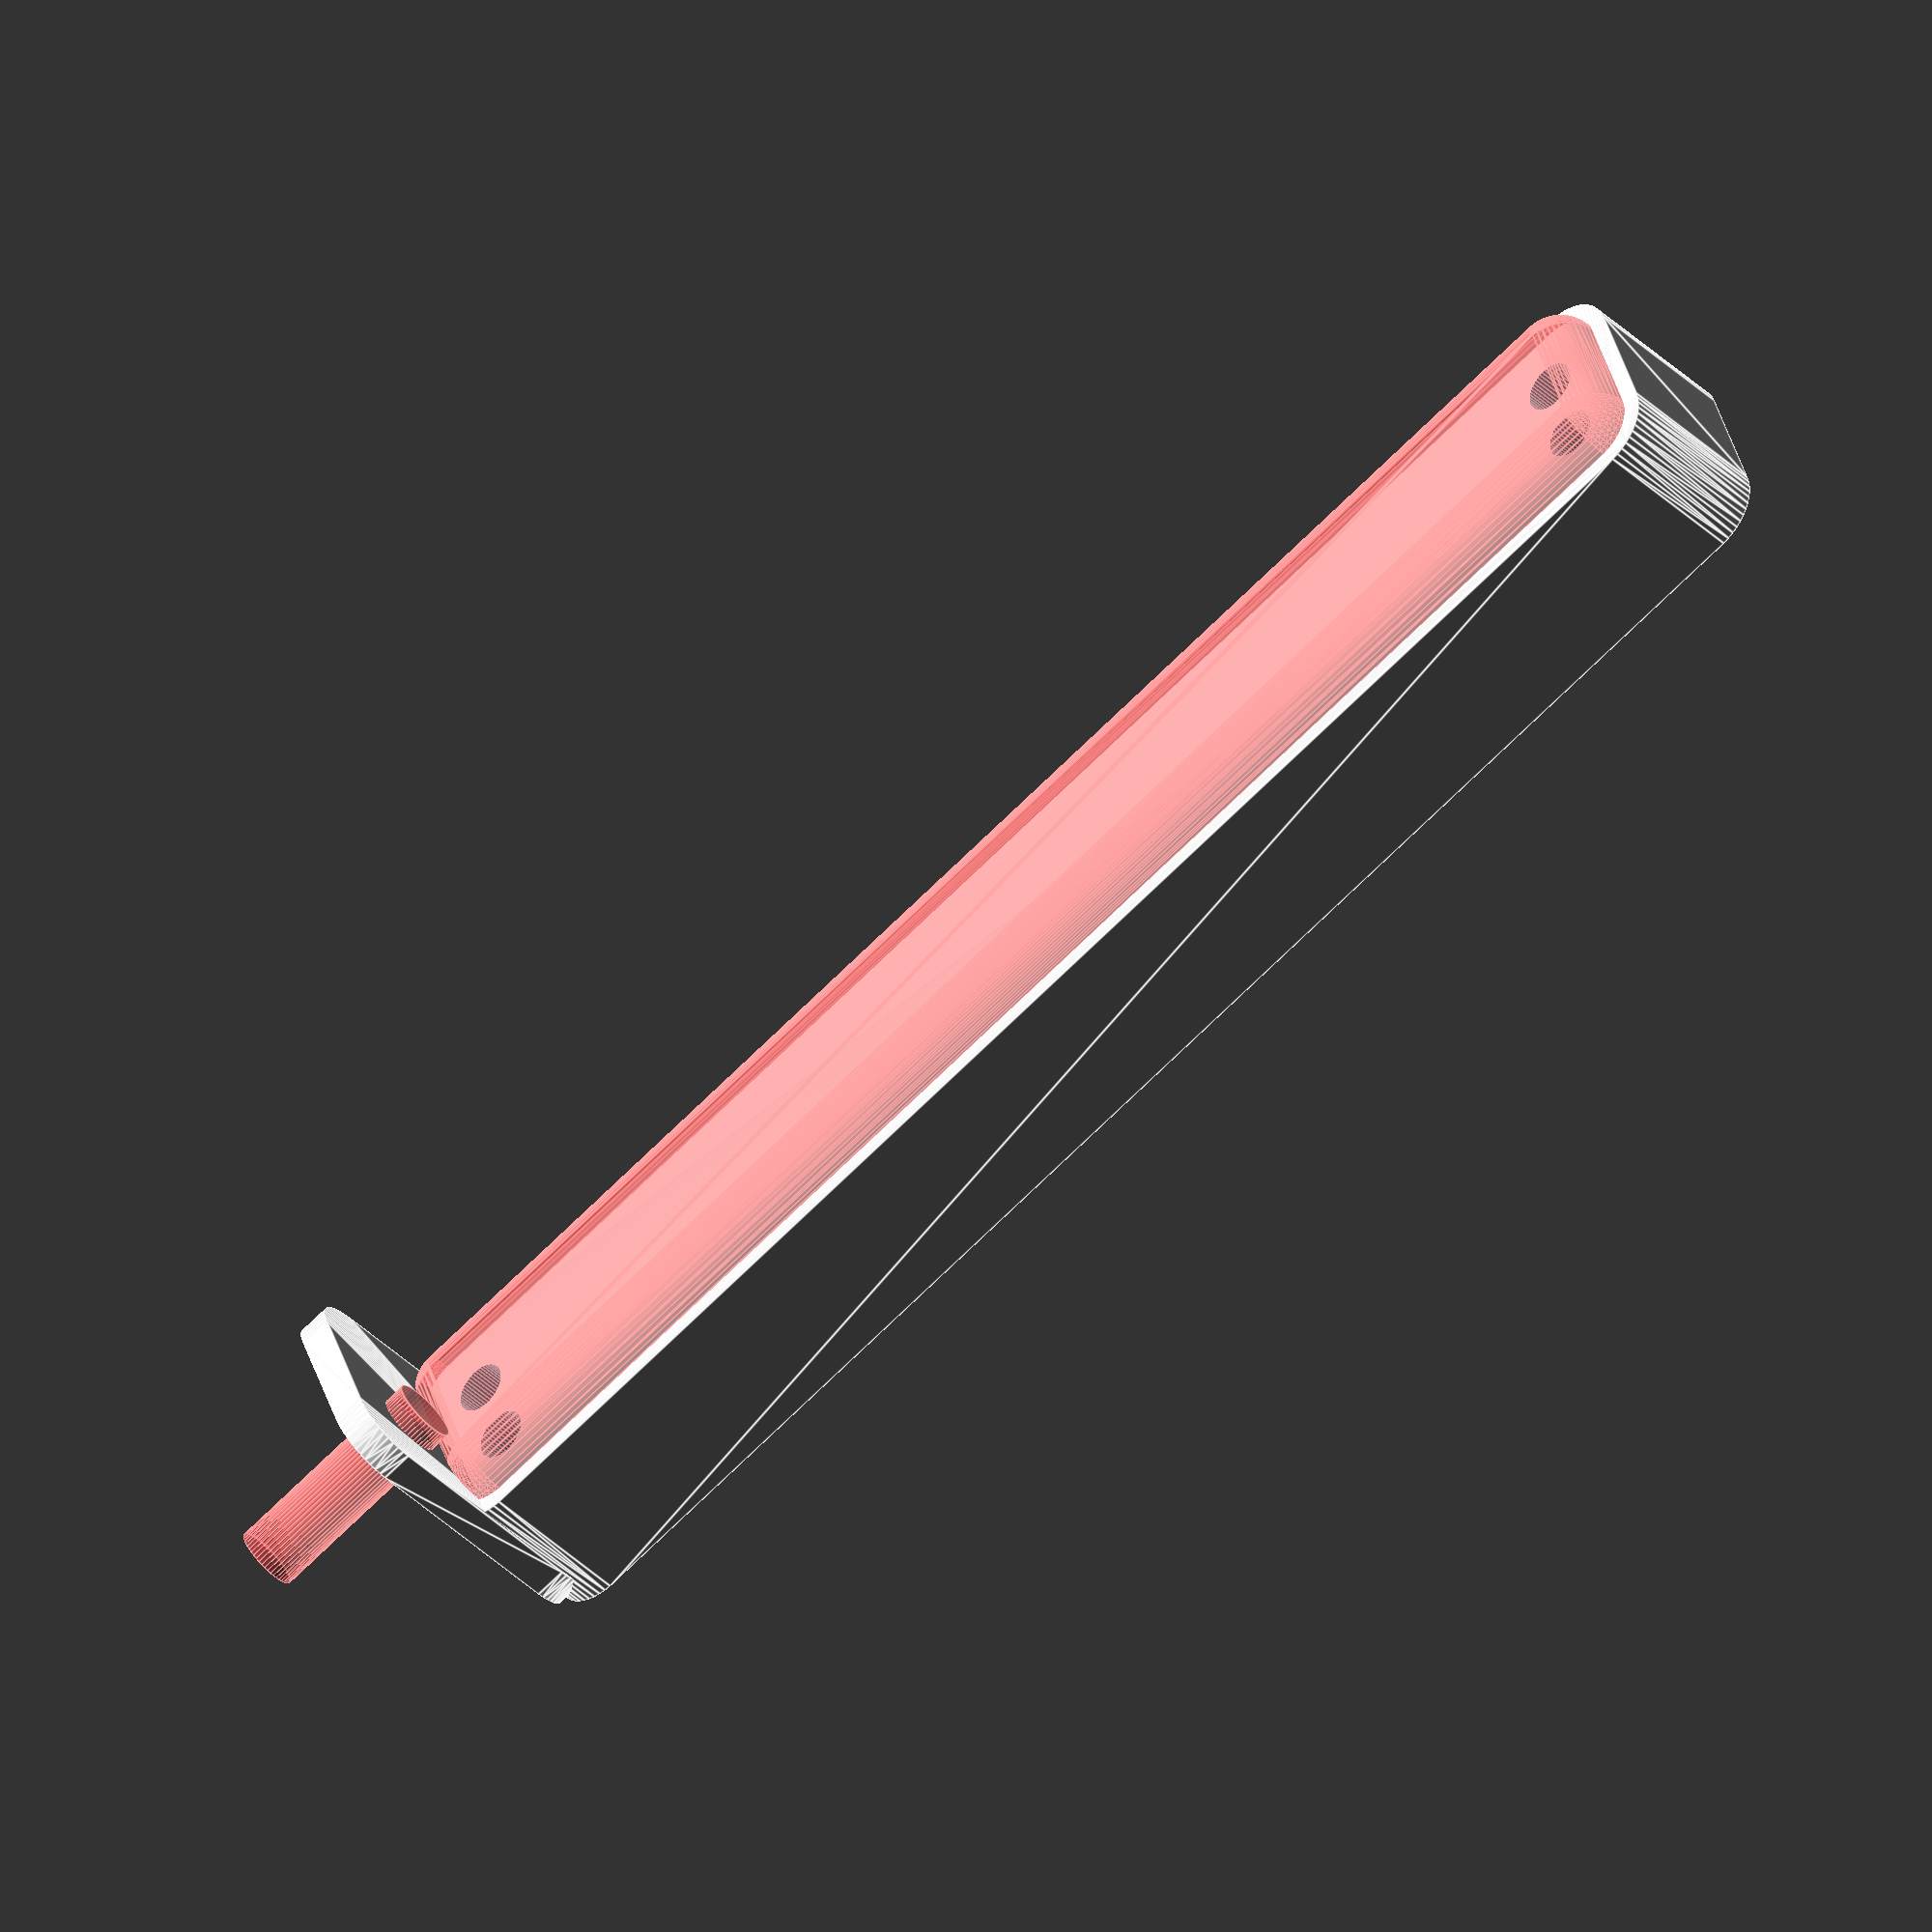
<openscad>
$fn = 50;


difference() {
	union() {
		hull() {
			translate(v = [-70.0000000000, 6.2500000000, 0]) {
				cylinder(h = 15, r = 5);
			}
			translate(v = [70.0000000000, 6.2500000000, 0]) {
				cylinder(h = 15, r = 5);
			}
			translate(v = [-70.0000000000, -6.2500000000, 0]) {
				cylinder(h = 15, r = 5);
			}
			translate(v = [70.0000000000, -6.2500000000, 0]) {
				cylinder(h = 15, r = 5);
			}
		}
		translate(v = [-72.0000000000, 0, 15]) {
			rotate(a = [0, 90, 0]) {
				hull() {
					translate(v = [-10.0000000000, 6.2500000000, 0]) {
						rotate(a = [0, 90, 0]) {
							rotate(a = [0, 90, 0]) {
								cylinder(h = 3, r = 5);
							}
						}
					}
					translate(v = [10.0000000000, 6.2500000000, 0]) {
						rotate(a = [0, 90, 0]) {
							rotate(a = [0, 90, 0]) {
								cylinder(h = 3, r = 5);
							}
						}
					}
					translate(v = [-10.0000000000, -6.2500000000, 0]) {
						rotate(a = [0, 90, 0]) {
							rotate(a = [0, 90, 0]) {
								cylinder(h = 3, r = 5);
							}
						}
					}
					translate(v = [10.0000000000, -6.2500000000, 0]) {
						rotate(a = [0, 90, 0]) {
							rotate(a = [0, 90, 0]) {
								cylinder(h = 3, r = 5);
							}
						}
					}
				}
			}
		}
	}
	union() {
		translate(v = [-67.5000000000, -3.7500000000, 2]) {
			rotate(a = [0, 0, 0]) {
				difference() {
					union() {
						translate(v = [0, 0, -1.7000000000]) {
							cylinder(h = 1.7000000000, r1 = 1.5000000000, r2 = 2.4000000000);
						}
						cylinder(h = 50, r = 2.4000000000);
						translate(v = [0, 0, -6.0000000000]) {
							cylinder(h = 6, r = 1.5000000000);
						}
						translate(v = [0, 0, -6.0000000000]) {
							cylinder(h = 6, r = 1.8000000000);
						}
						translate(v = [0, 0, -6.0000000000]) {
							cylinder(h = 6, r = 1.5000000000);
						}
					}
					union();
				}
			}
		}
		translate(v = [67.5000000000, -3.7500000000, 2]) {
			rotate(a = [0, 0, 0]) {
				difference() {
					union() {
						translate(v = [0, 0, -1.7000000000]) {
							cylinder(h = 1.7000000000, r1 = 1.5000000000, r2 = 2.4000000000);
						}
						cylinder(h = 50, r = 2.4000000000);
						translate(v = [0, 0, -6.0000000000]) {
							cylinder(h = 6, r = 1.5000000000);
						}
						translate(v = [0, 0, -6.0000000000]) {
							cylinder(h = 6, r = 1.8000000000);
						}
						translate(v = [0, 0, -6.0000000000]) {
							cylinder(h = 6, r = 1.5000000000);
						}
					}
					union();
				}
			}
		}
		translate(v = [-67.5000000000, 3.7500000000, 2]) {
			rotate(a = [0, 0, 0]) {
				difference() {
					union() {
						translate(v = [0, 0, -1.7000000000]) {
							cylinder(h = 1.7000000000, r1 = 1.5000000000, r2 = 2.4000000000);
						}
						cylinder(h = 50, r = 2.4000000000);
						translate(v = [0, 0, -6.0000000000]) {
							cylinder(h = 6, r = 1.5000000000);
						}
						translate(v = [0, 0, -6.0000000000]) {
							cylinder(h = 6, r = 1.8000000000);
						}
						translate(v = [0, 0, -6.0000000000]) {
							cylinder(h = 6, r = 1.5000000000);
						}
					}
					union();
				}
			}
		}
		translate(v = [67.5000000000, 3.7500000000, 2]) {
			rotate(a = [0, 0, 0]) {
				difference() {
					union() {
						translate(v = [0, 0, -1.7000000000]) {
							cylinder(h = 1.7000000000, r1 = 1.5000000000, r2 = 2.4000000000);
						}
						cylinder(h = 50, r = 2.4000000000);
						translate(v = [0, 0, -6.0000000000]) {
							cylinder(h = 6, r = 1.5000000000);
						}
						translate(v = [0, 0, -6.0000000000]) {
							cylinder(h = 6, r = 1.8000000000);
						}
						translate(v = [0, 0, -6.0000000000]) {
							cylinder(h = 6, r = 1.5000000000);
						}
					}
					union();
				}
			}
		}
		translate(v = [0, 0, 3]) {
			#hull() {
				union() {
					translate(v = [-69.5000000000, 5.7500000000, 4]) {
						cylinder(h = 8, r = 4);
					}
					translate(v = [-69.5000000000, 5.7500000000, 4]) {
						sphere(r = 4);
					}
					translate(v = [-69.5000000000, 5.7500000000, 12]) {
						sphere(r = 4);
					}
				}
				union() {
					translate(v = [69.5000000000, 5.7500000000, 4]) {
						cylinder(h = 8, r = 4);
					}
					translate(v = [69.5000000000, 5.7500000000, 4]) {
						sphere(r = 4);
					}
					translate(v = [69.5000000000, 5.7500000000, 12]) {
						sphere(r = 4);
					}
				}
				union() {
					translate(v = [-69.5000000000, -5.7500000000, 4]) {
						cylinder(h = 8, r = 4);
					}
					translate(v = [-69.5000000000, -5.7500000000, 4]) {
						sphere(r = 4);
					}
					translate(v = [-69.5000000000, -5.7500000000, 12]) {
						sphere(r = 4);
					}
				}
				union() {
					translate(v = [69.5000000000, -5.7500000000, 4]) {
						cylinder(h = 8, r = 4);
					}
					translate(v = [69.5000000000, -5.7500000000, 4]) {
						sphere(r = 4);
					}
					translate(v = [69.5000000000, -5.7500000000, 12]) {
						sphere(r = 4);
					}
				}
			}
		}
		#translate(v = [-90.0000000000, -3.7500000000, 22.5000000000]) {
			rotate(a = [0, 90, 0]) {
				cylinder(h = 20, r = 3.0000000000);
			}
		}
	}
}
</openscad>
<views>
elev=222.5 azim=161.3 roll=138.3 proj=o view=edges
</views>
